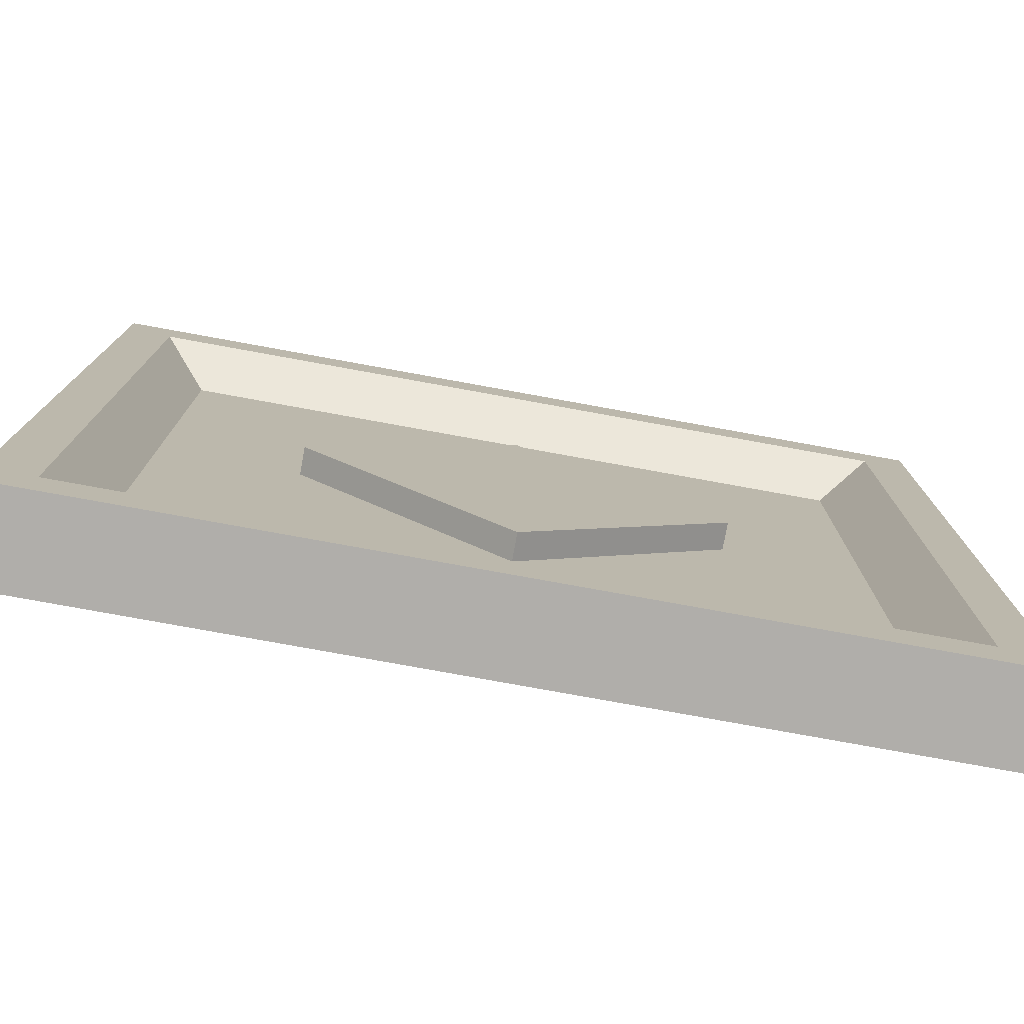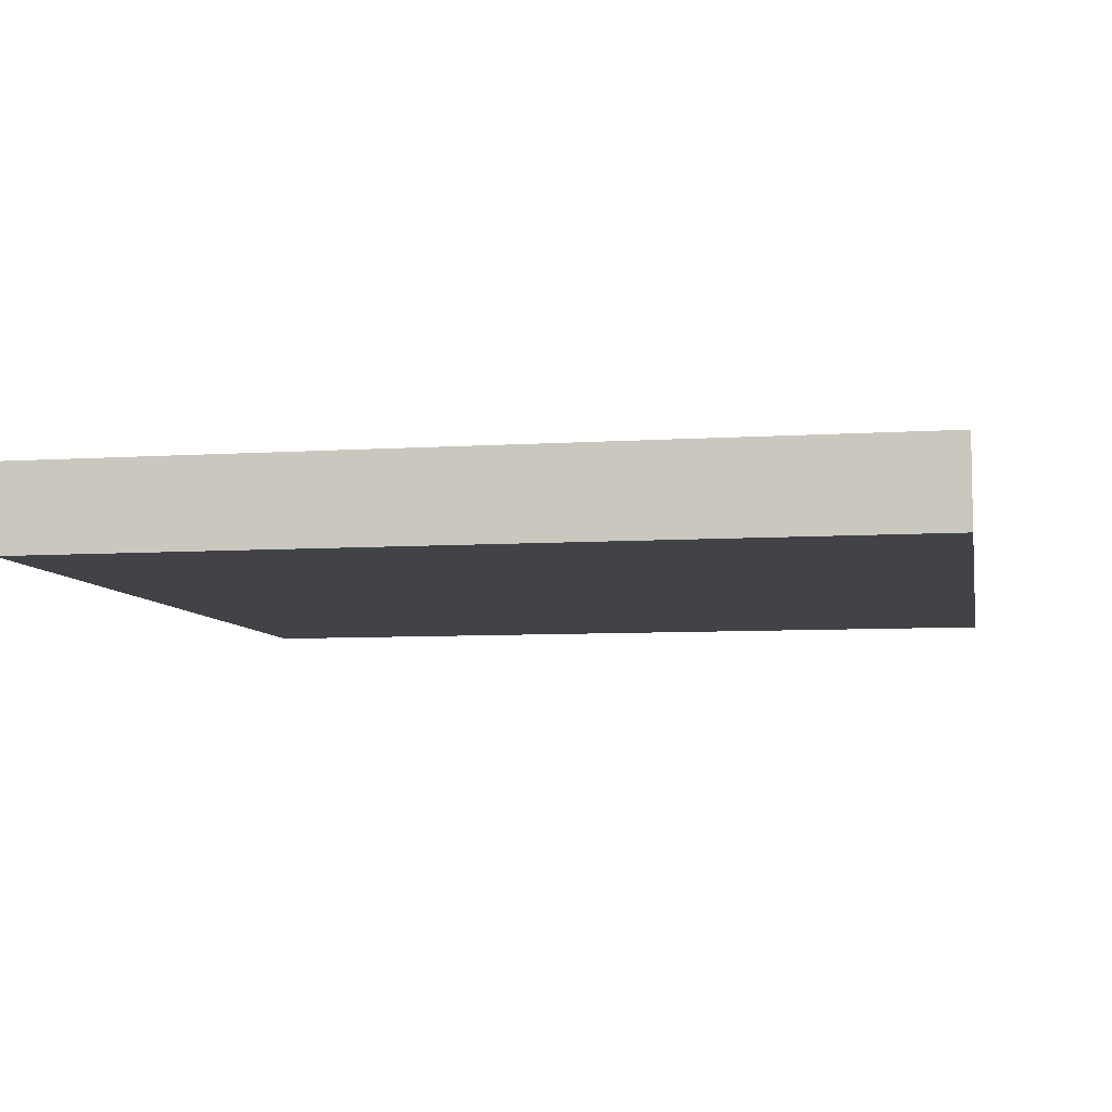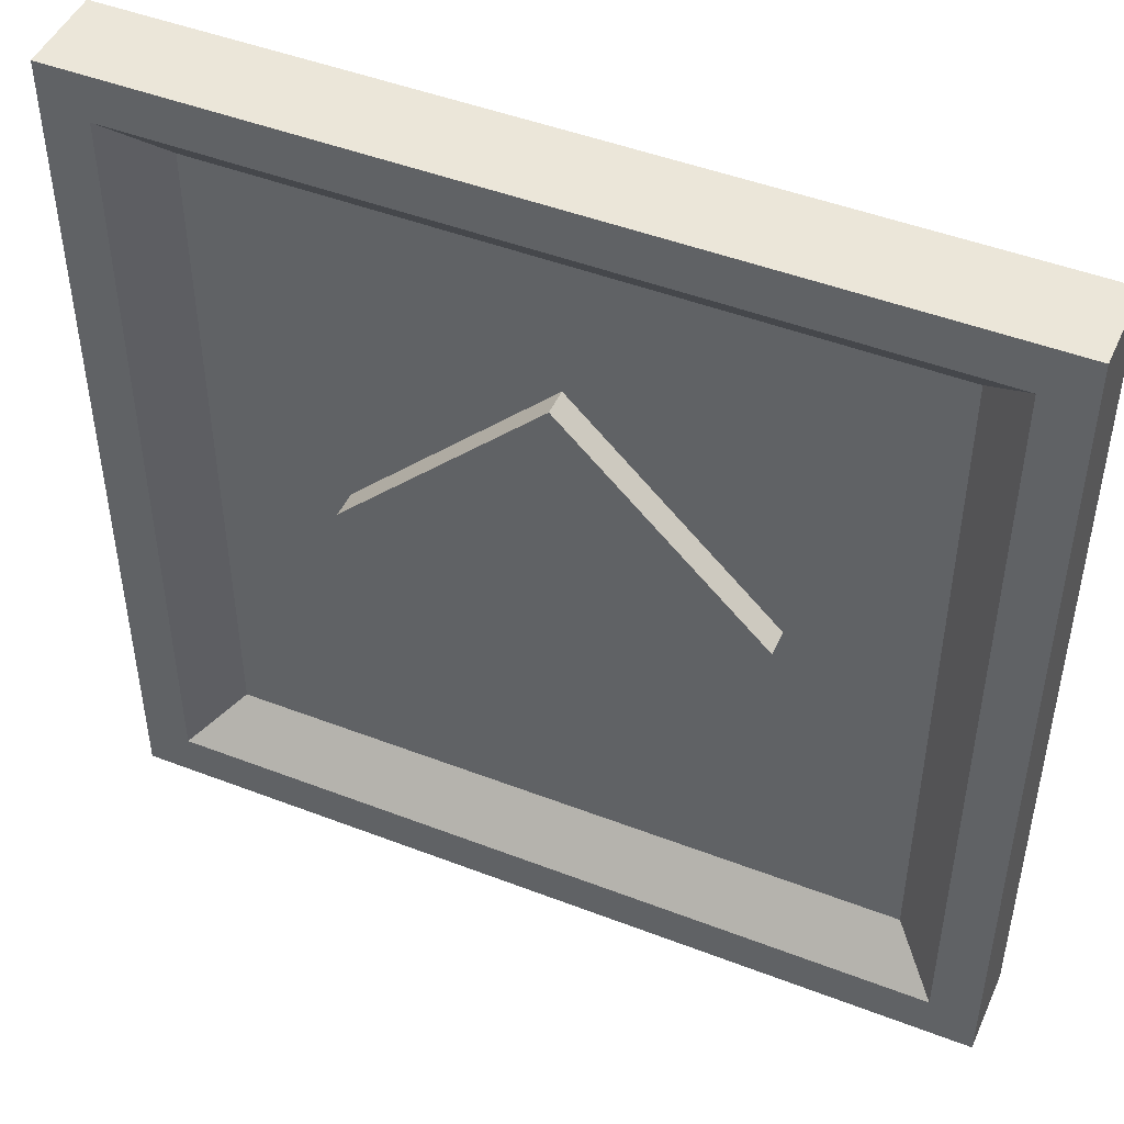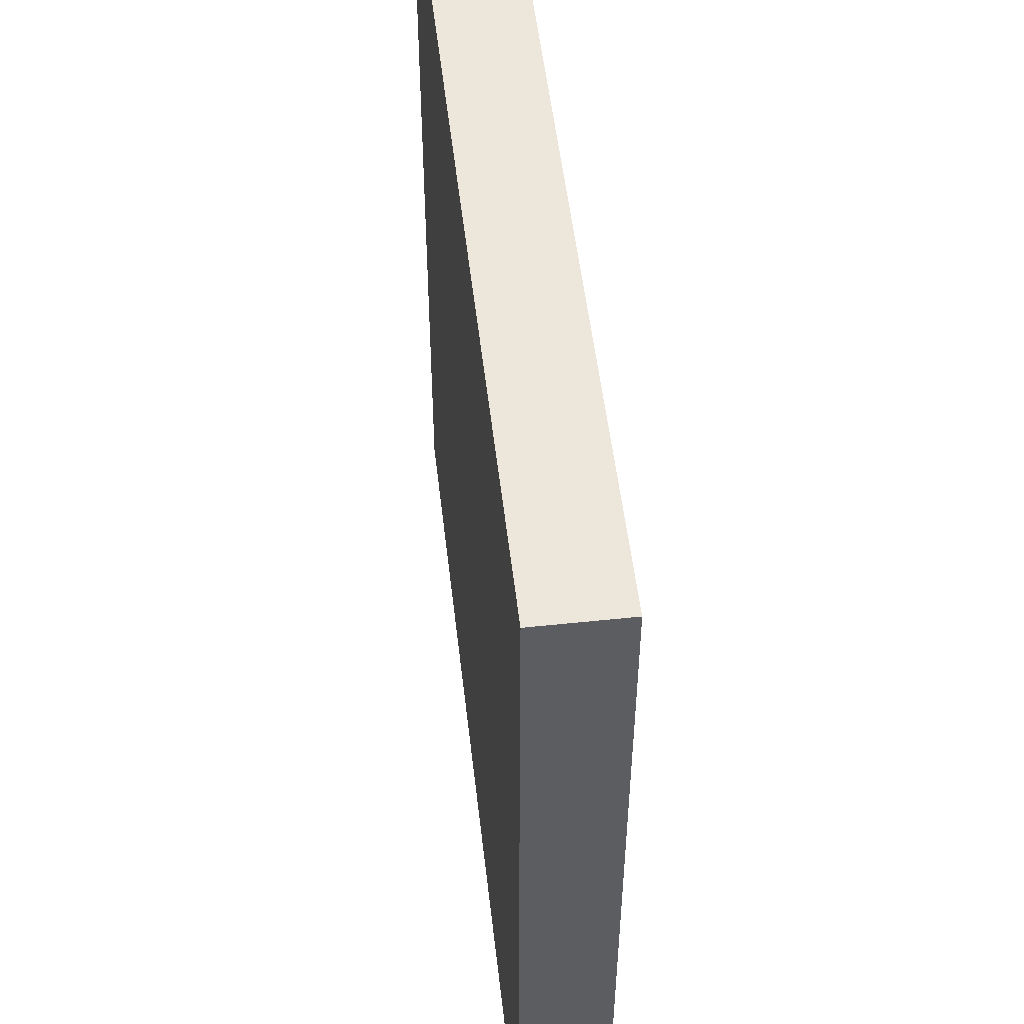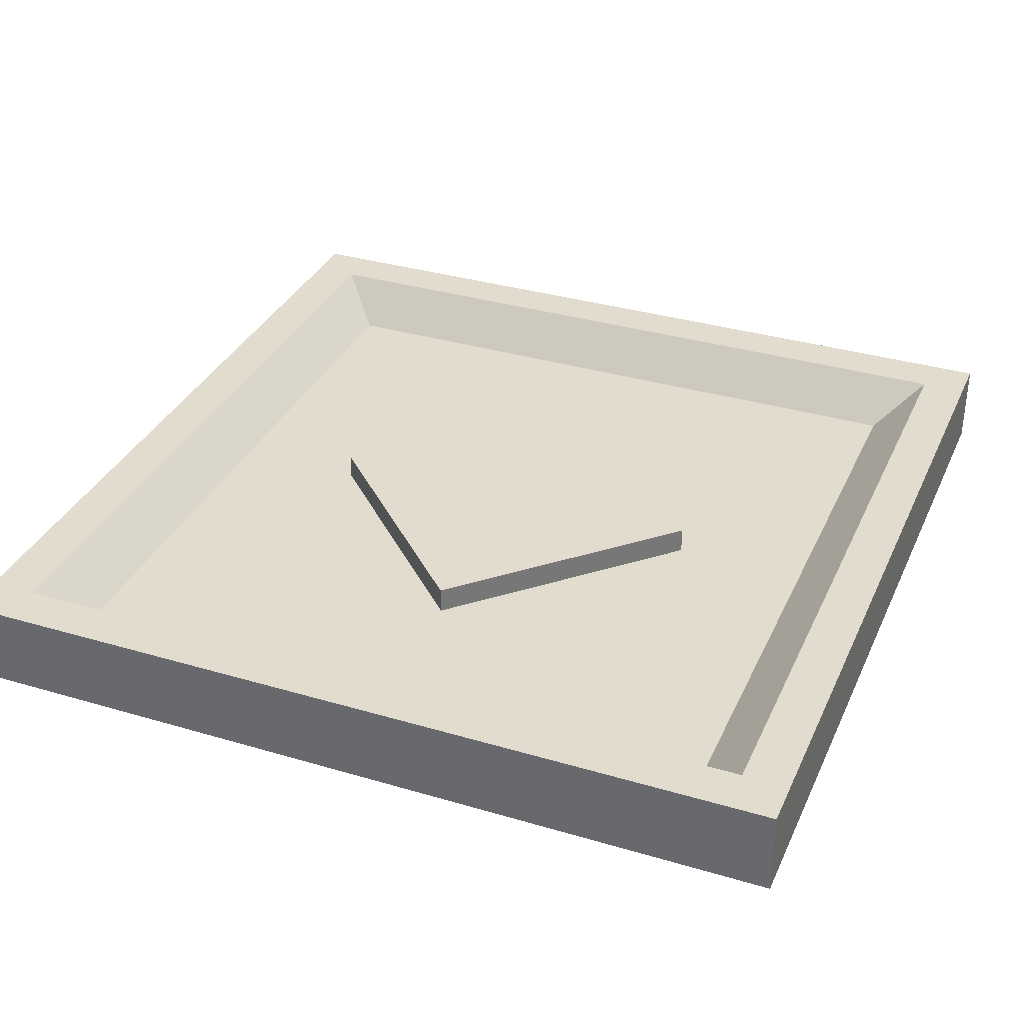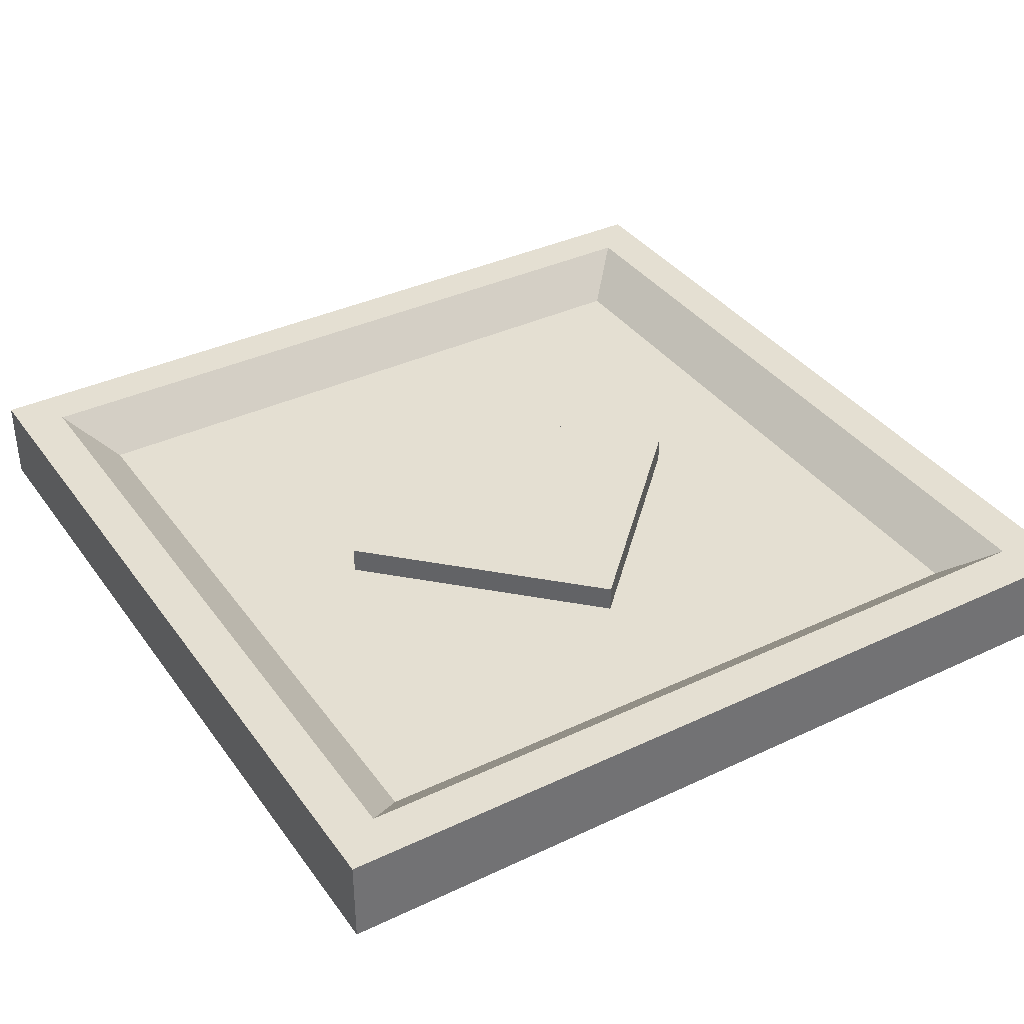
<metadata>
{"format":"obj","ext":"obj","renderer":"f3d","projection":"perspective","resolution":1024,"background":"white","views":[{"elev":-77.8,"azim":-10.3,"up":"+Y"},{"elev":-7.1,"azim":-79.4,"up":"+Z"},{"elev":47.3,"azim":23.5,"up":"+Y"},{"elev":52.5,"azim":-96.5,"up":"+Y"},{"elev":34.0,"azim":21.9,"up":"+Z"},{"elev":36.9,"azim":148.6,"up":"+Z"}]}
</metadata>
<code>
o Cube
v -0.4695 0 0.06132
v 0 0.4695 0.06132
v 0 -0.4695 0.06132
v 0.4695 0 0.06132
v 1 -1 0.1
v 1 -1 -0.1
v -1 -1 0.1
v -1 -1 -0.1
v 1 1 0.1
v 1 1 -0.1
v -1 1 0.1
v -1 1 -0.1
v -0.8929 -0.8929 0.1
v -0.8929 0.8929 0.1
v 0.8929 -0.8929 0.1
v 0.8929 0.8929 0.1
v -0.7831 -0.7831 0
v -0.7831 0.7831 0
v 0.7831 -0.7831 0
v 0.7831 0.7831 0
v -0.4695 0 0
v 0 -0.4695 0
v 0 0.4695 0
v 0.4695 0 0
f 2 3 4
f 5 13 7
f 7 12 8
f 11 10 12
f 6 12 10
f 5 8 6
f 9 6 10
f 14 20 16
f 9 15 5
f 7 14 11
f 11 16 9
f 19 20 24
f 13 18 14
f 16 19 15
f 15 17 13
f 24 3 22
f 23 4 24
f 21 2 23
f 22 21 17
f 22 1 21
f 2 1 3
f 5 15 13
f 7 11 12
f 11 9 10
f 6 8 12
f 5 7 8
f 9 5 6
f 14 18 20
f 9 16 15
f 7 13 14
f 11 14 16
f 20 18 23
f 24 22 19
f 20 23 24
f 13 17 18
f 16 20 19
f 15 19 17
f 24 4 3
f 23 2 4
f 21 1 2
f 21 23 18
f 17 19 22
f 21 18 17
f 22 3 1

</code>
